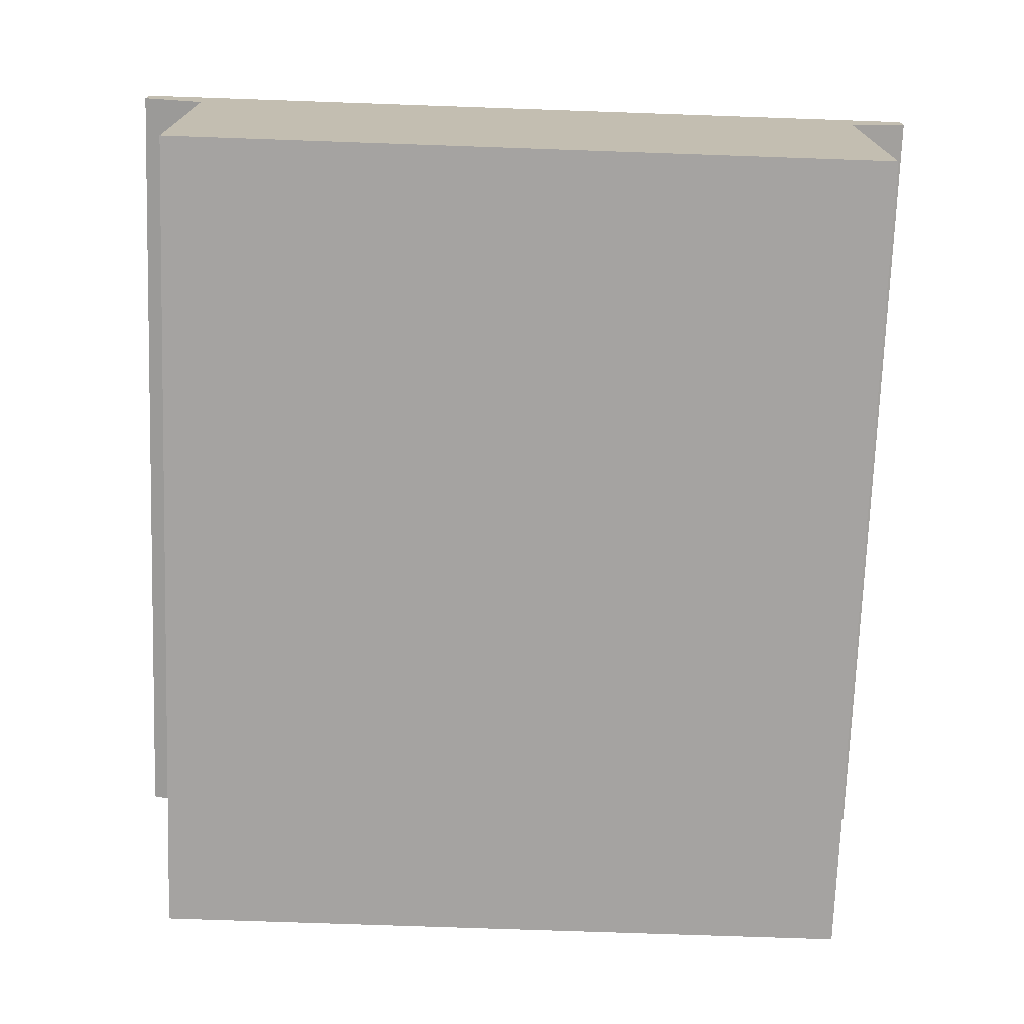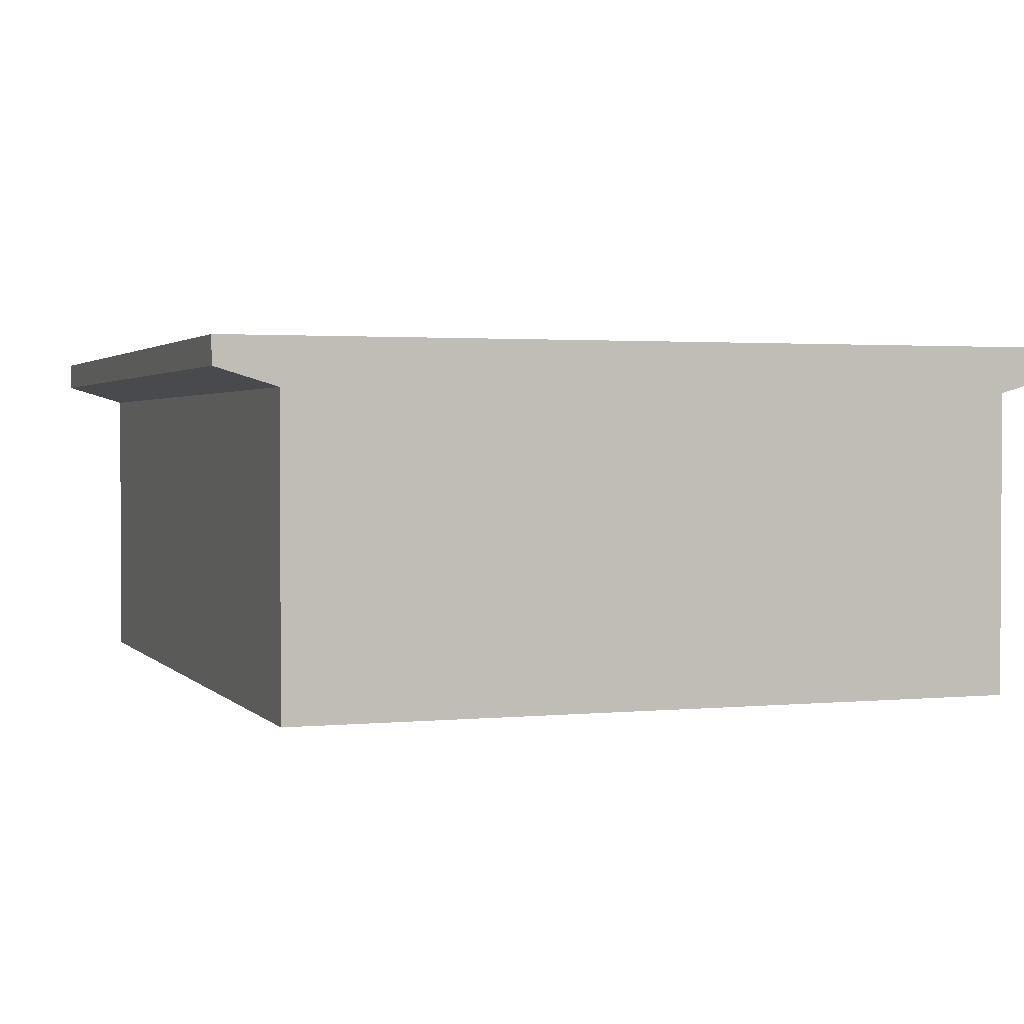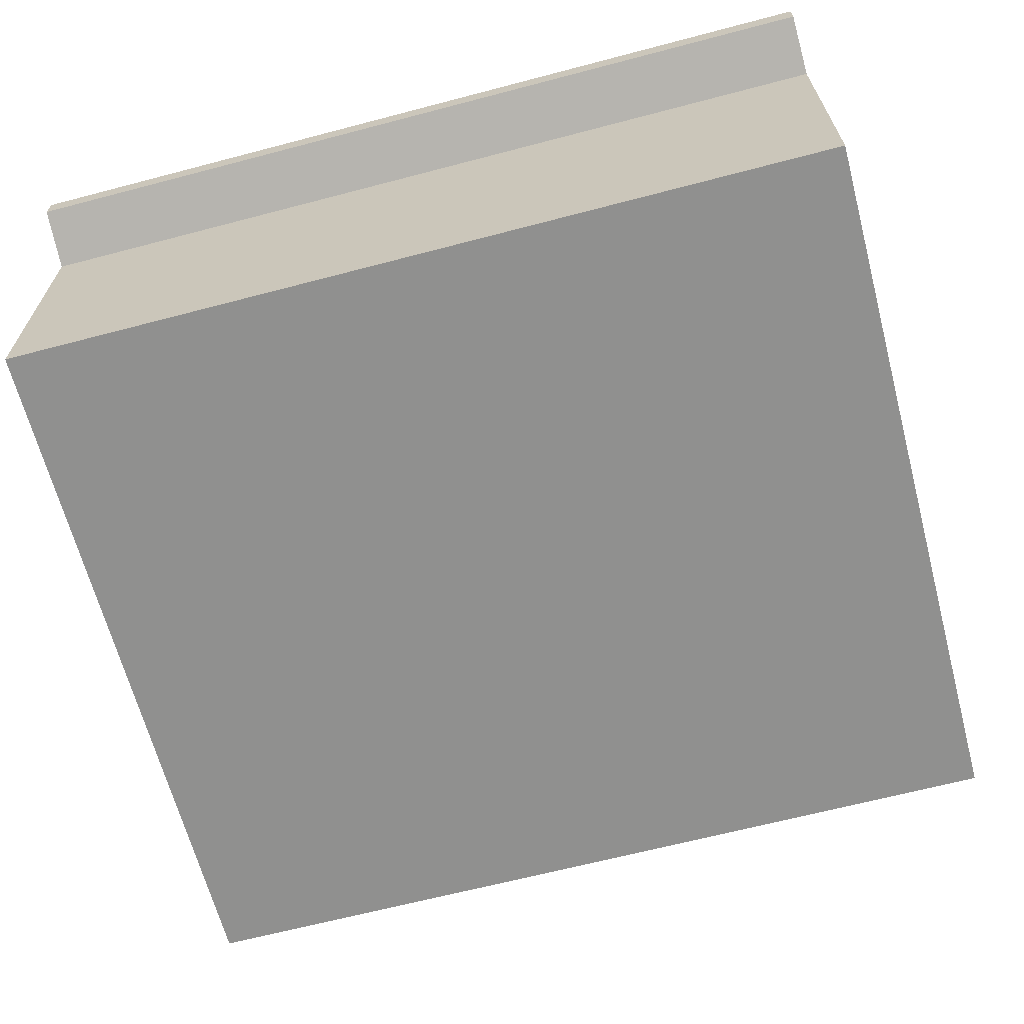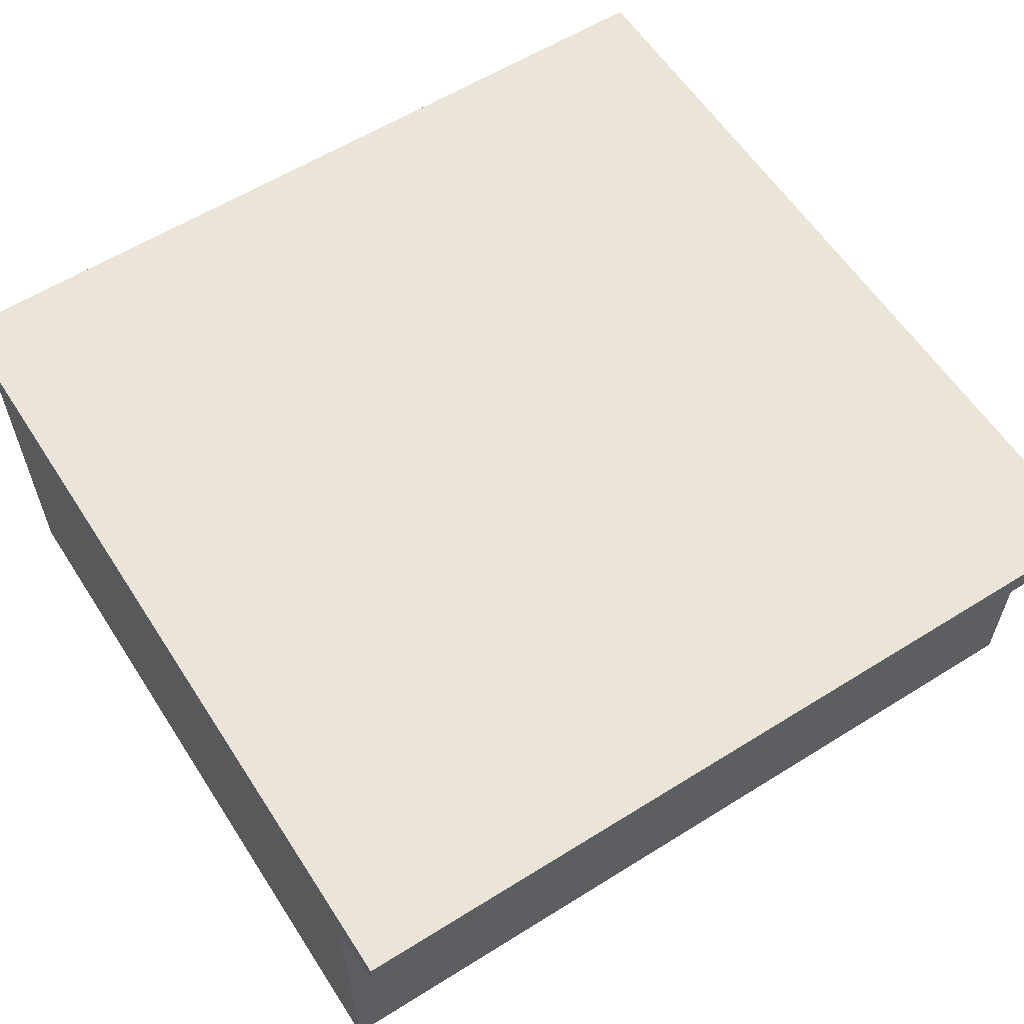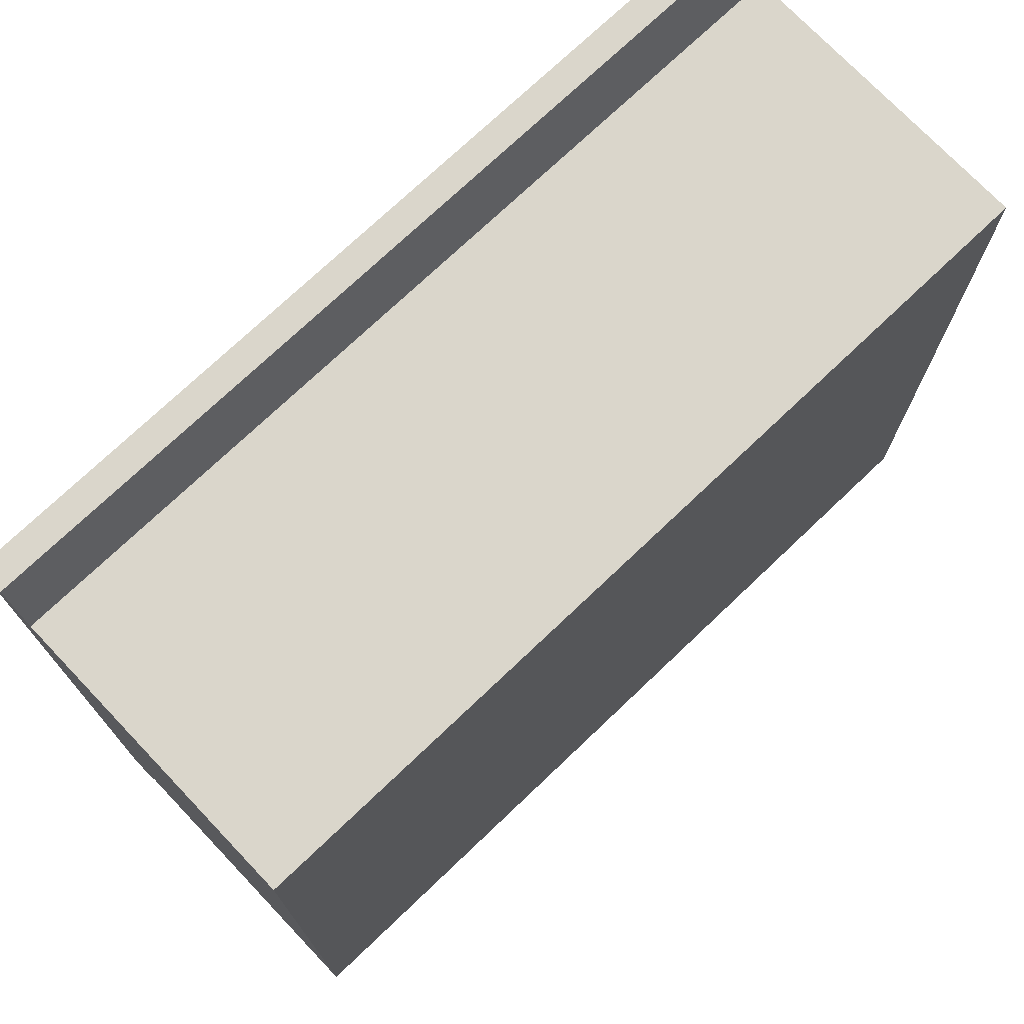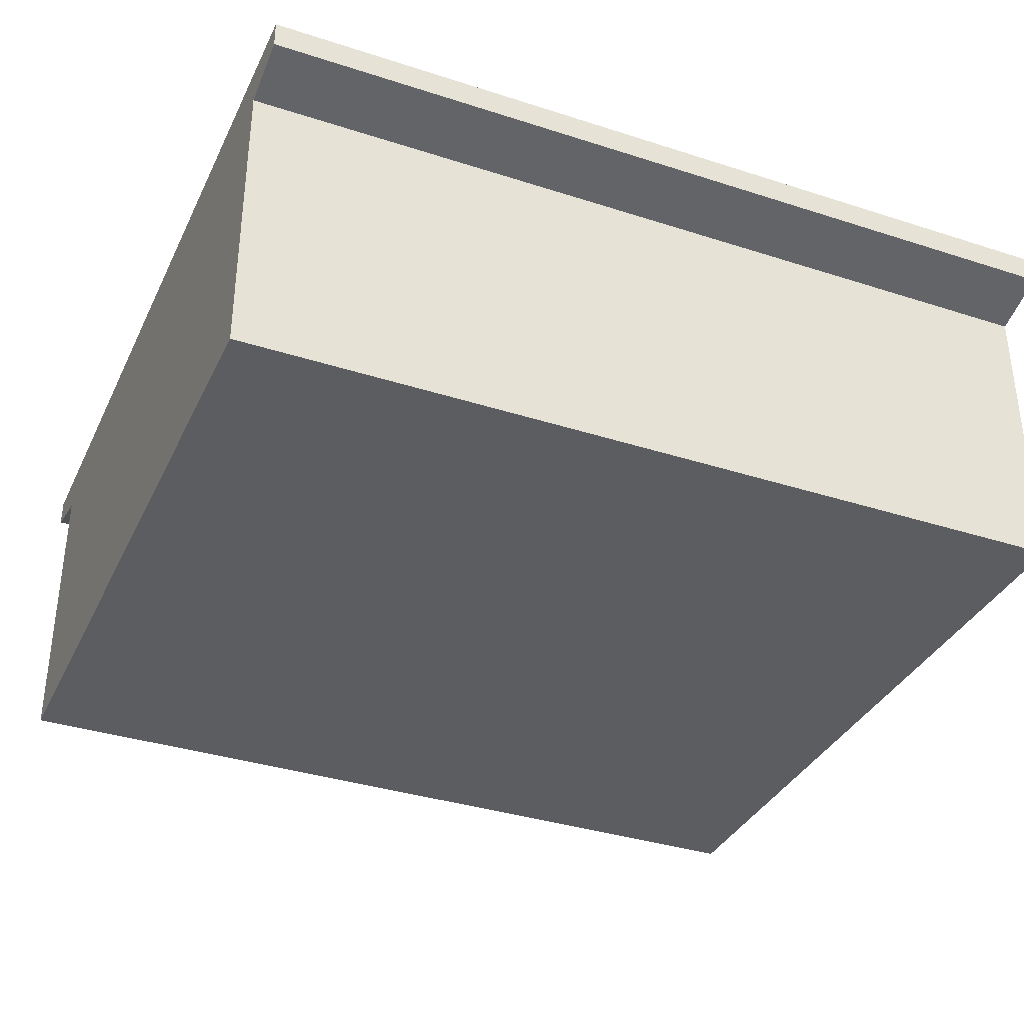
<metadata>
{"format":"obj","ext":"obj","renderer":"f3d","projection":"perspective","resolution":1024,"background":"white","views":[{"elev":-73.1,"azim":88.0,"up":"+Y"},{"elev":1.9,"azim":-109.5,"up":"+Y"},{"elev":-65.6,"azim":-165.2,"up":"+Y"},{"elev":59.2,"azim":147.3,"up":"+Y"},{"elev":73.9,"azim":-43.6,"up":"+Z"},{"elev":-35.5,"azim":156.9,"up":"+Y"}]}
</metadata>
<code>
o cube1
v 0.0001987 -1.328e-20 0.9246
v 0.0001987 0.35 0.9246
v 1 0.35 0.9246
v 1 -3.241e-18 0.9246
v 0.0001987 -1.328e-20 0.07156
v 0.0001987 0.35 0.07156
v 1 0.35 0.07156
v 1 -3.241e-18 0.07156
v 0.0001987 0.371 1.001
v 1 0.371 1.001
v 1 0.371 0.001074
v 0.0001987 0.371 0.001074
v 0.0001987 0.403 1.001
v 1 0.403 1.001
v 1 0.403 0.001074
v 0.0001987 0.403 0.001074
g cube1_concrete
f 1 4 2
f 2 4 3
f 5 7 8
f 6 7 5
f 10 13 9
f 12 15 11
f 13 10 14
f 15 12 16
f 1 5 4
f 3 10 2
f 4 5 8
f 6 12 7
f 9 2 10
f 11 7 12
f 14 15 13
f 16 13 15
f 2 5 1
f 3 14 10
f 4 7 3
f 5 2 6
f 6 16 12
f 7 15 3
f 8 7 4
f 9 13 2
f 11 15 7
f 14 3 15
f 16 2 13
f 16 6 2

</code>
